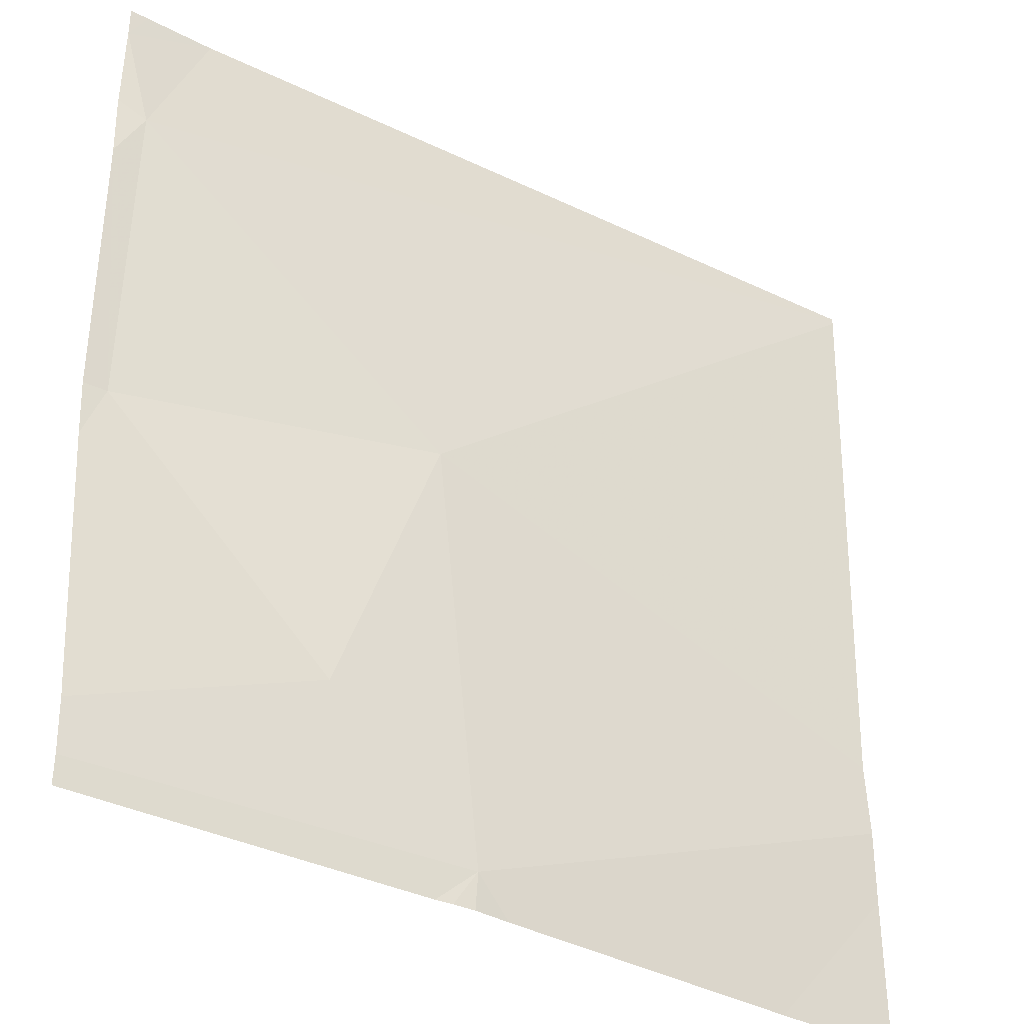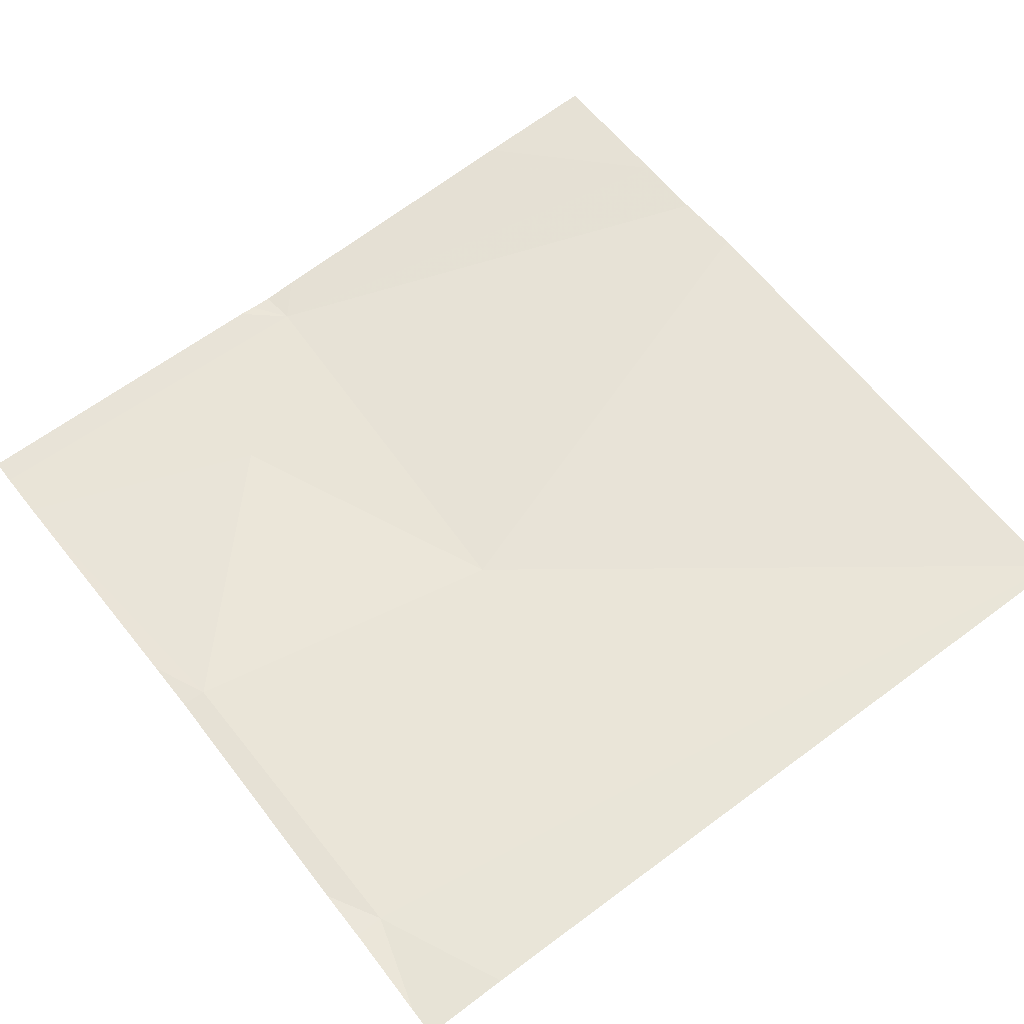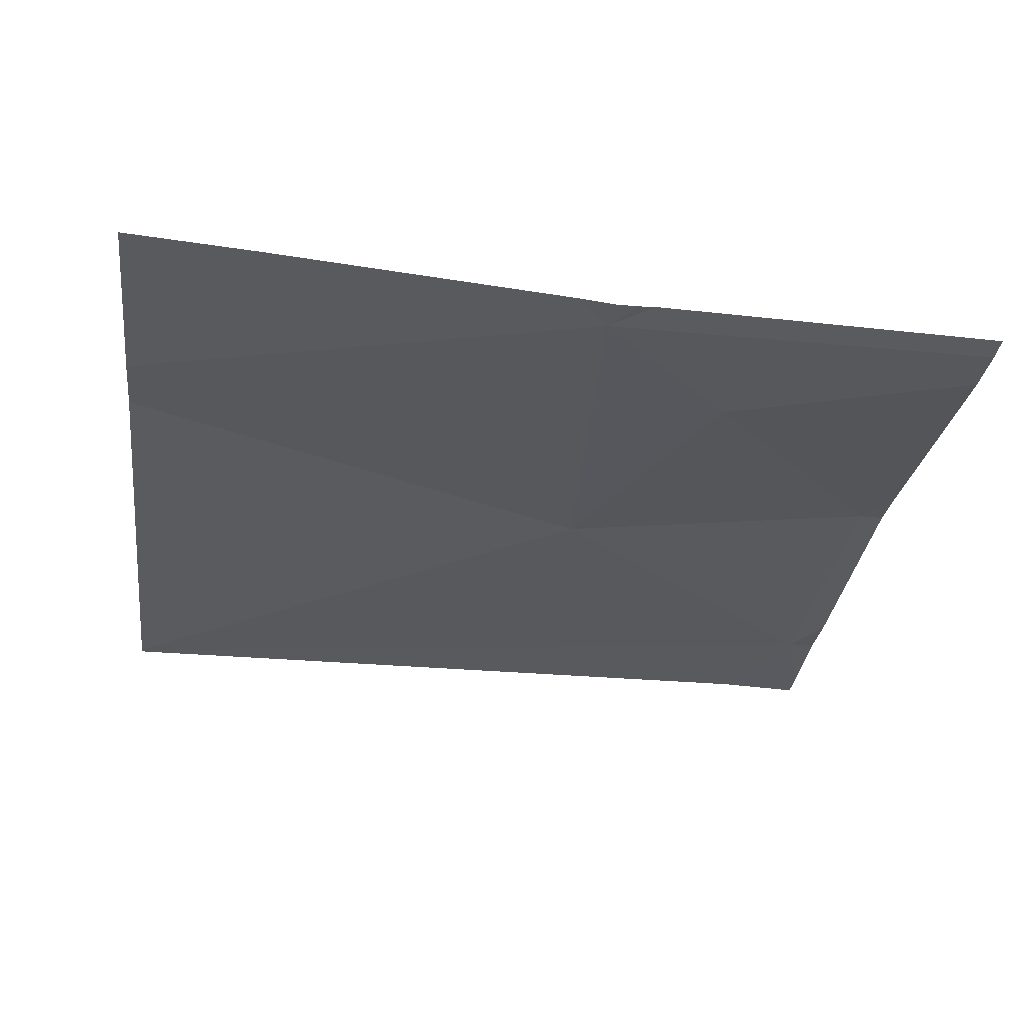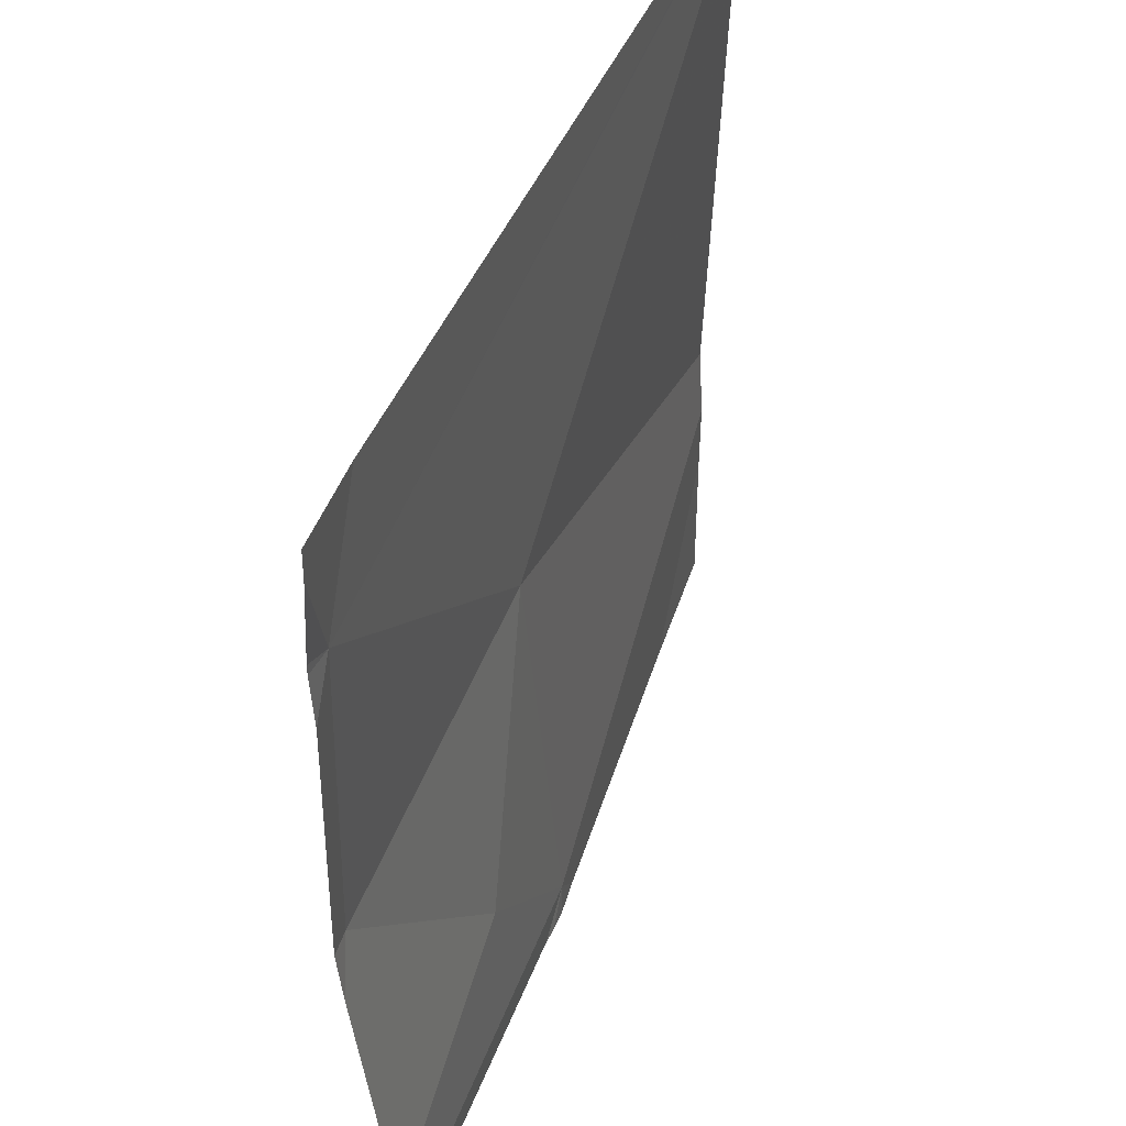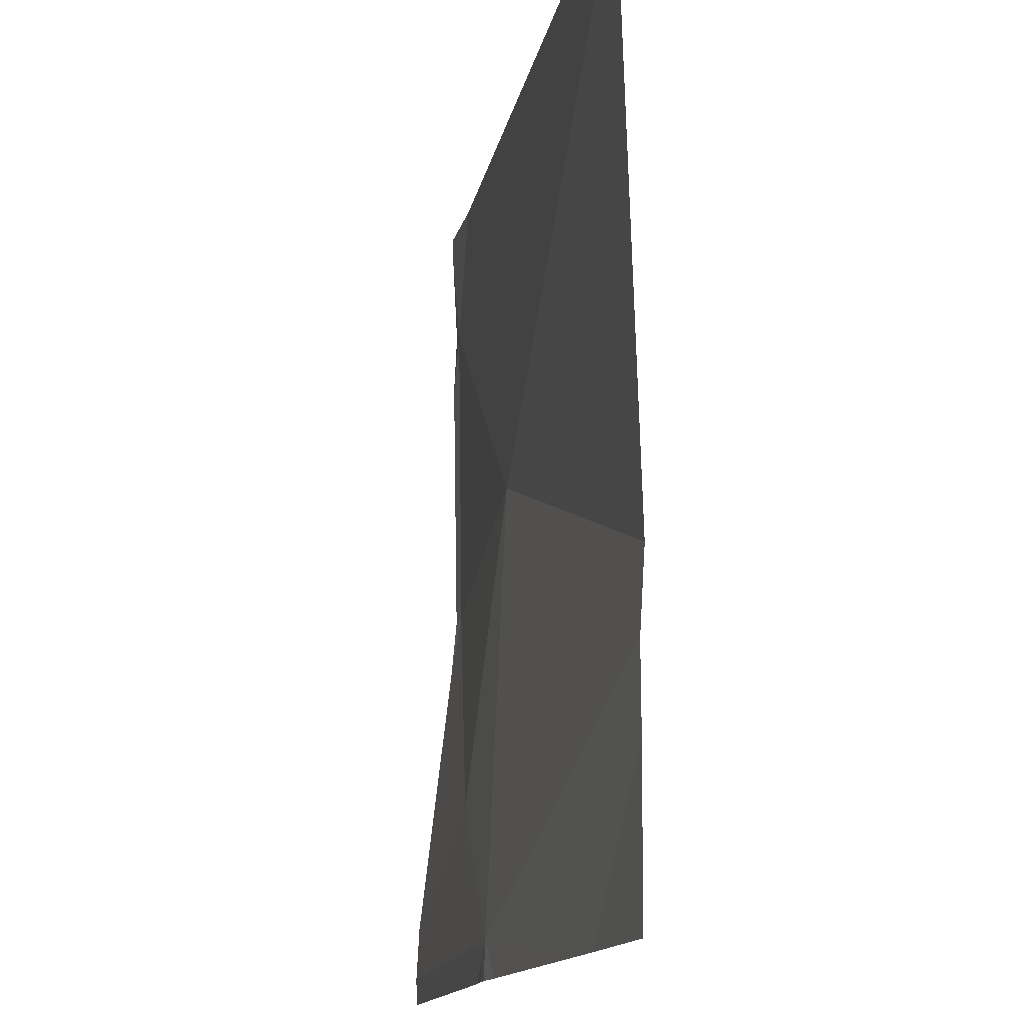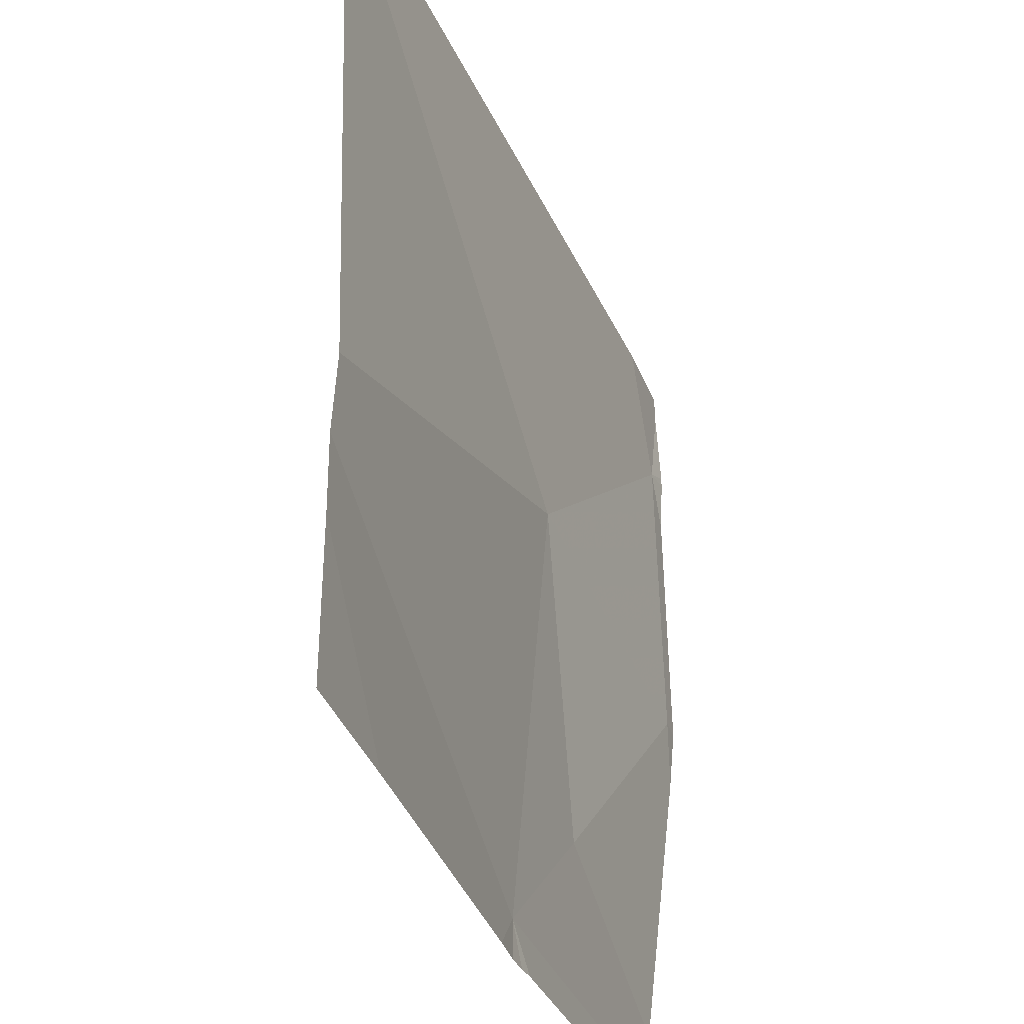
<metadata>
{"format":"obj","ext":"obj","renderer":"f3d","projection":"perspective","resolution":1024,"background":"white","views":[{"elev":-35.0,"azim":147.4,"up":"+Y"},{"elev":59.8,"azim":142.6,"up":"+Z"},{"elev":-30.7,"azim":-7.2,"up":"+Z"},{"elev":46.5,"azim":112.0,"up":"+Y"},{"elev":-14.4,"azim":-99.9,"up":"+Y"},{"elev":-34.4,"azim":-68.3,"up":"+Y"}]}
</metadata>
<code>
v -107.8 240.9 483.2
v -107.8 241.8 483.2
v -108.1 241.1 483.2
v -108.3 240.9 483.2
v -108.2 241.4 483.2
v -107.9 241.9 483.2
v -107.8 241.9 483.2
v -107.9 241.7 483.2
v -108.2 240.9 483.2
v -108.3 240.9 483.2
v -108.2 240.9 483.2
v -108.8 241.9 483.2
v -108.6 240.9 483.2
v -107.8 240.9 483.2
v -108.3 240.9 483.2
v -107.9 241.4 483.2
v -108.8 241.9 483.2
v -108.8 241.9 483.2
v -108.8 241.1 483.2
v -108.8 241.2 483.2
v -107.8 241.9 483.2
v -108.8 241.2 483.2
v -108.8 241.9 483.2
v -107.8 241 483.2
v -107.8 241.7 483.2
v -107.8 241.7 483.2
v -107.8 241.3 483.2
v -107.8 241.7 483.2
v -107.8 241.4 483.2
v -108.8 240.9 483.2
f 4 3 5
f 17 8 18
f 19 4 20
f 20 5 22
f 6 2 7
f 3 4 1
f 5 3 16
f 8 5 16
f 16 3 24
f 23 18 12
f 26 16 29
f 9 4 11
f 12 18 6
f 17 5 8
f 11 4 10
f 18 8 6
f 4 19 13
f 14 4 9
f 20 4 5
f 7 2 21
f 22 5 17
f 2 8 28
f 14 1 4
f 24 3 1
f 25 8 26
f 10 4 15
f 6 8 2
f 26 8 16
f 27 16 24
f 15 4 13
f 28 8 25
f 13 19 30
f 29 16 27

</code>
